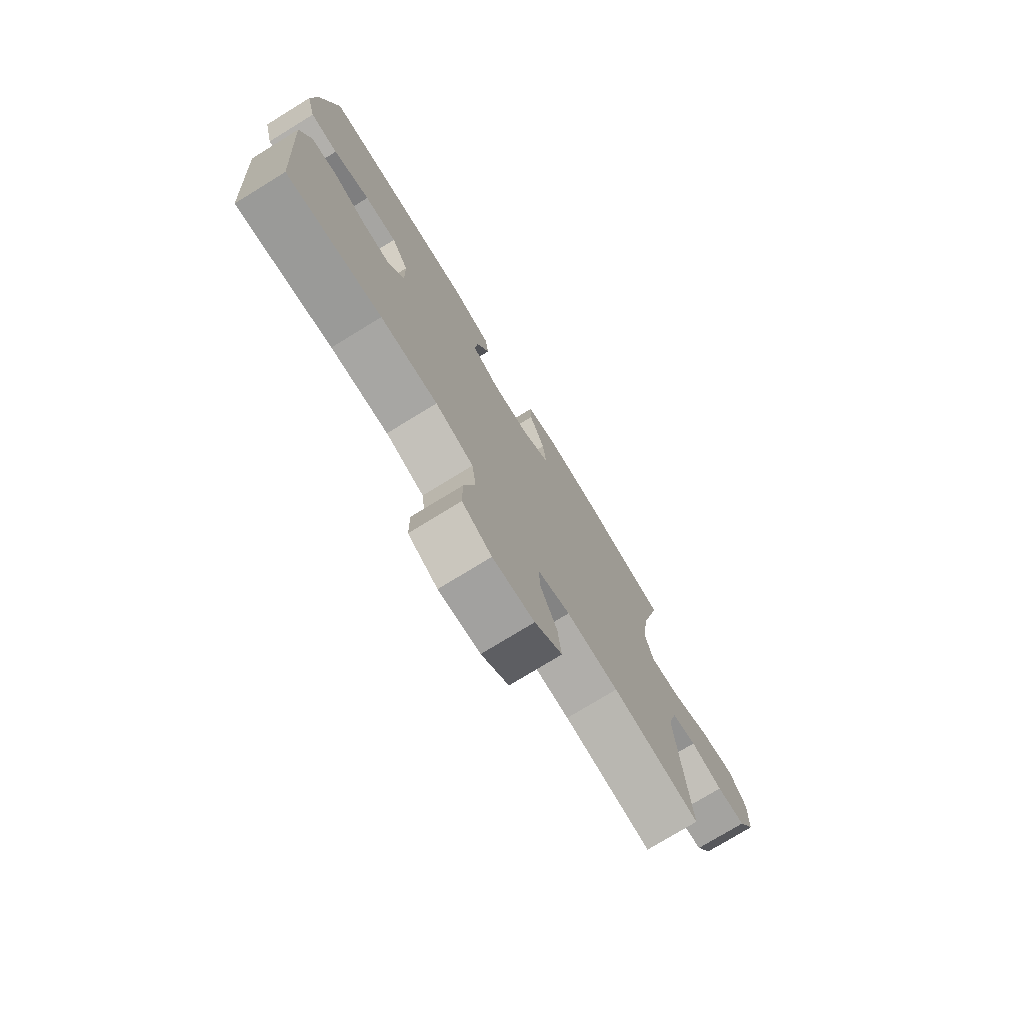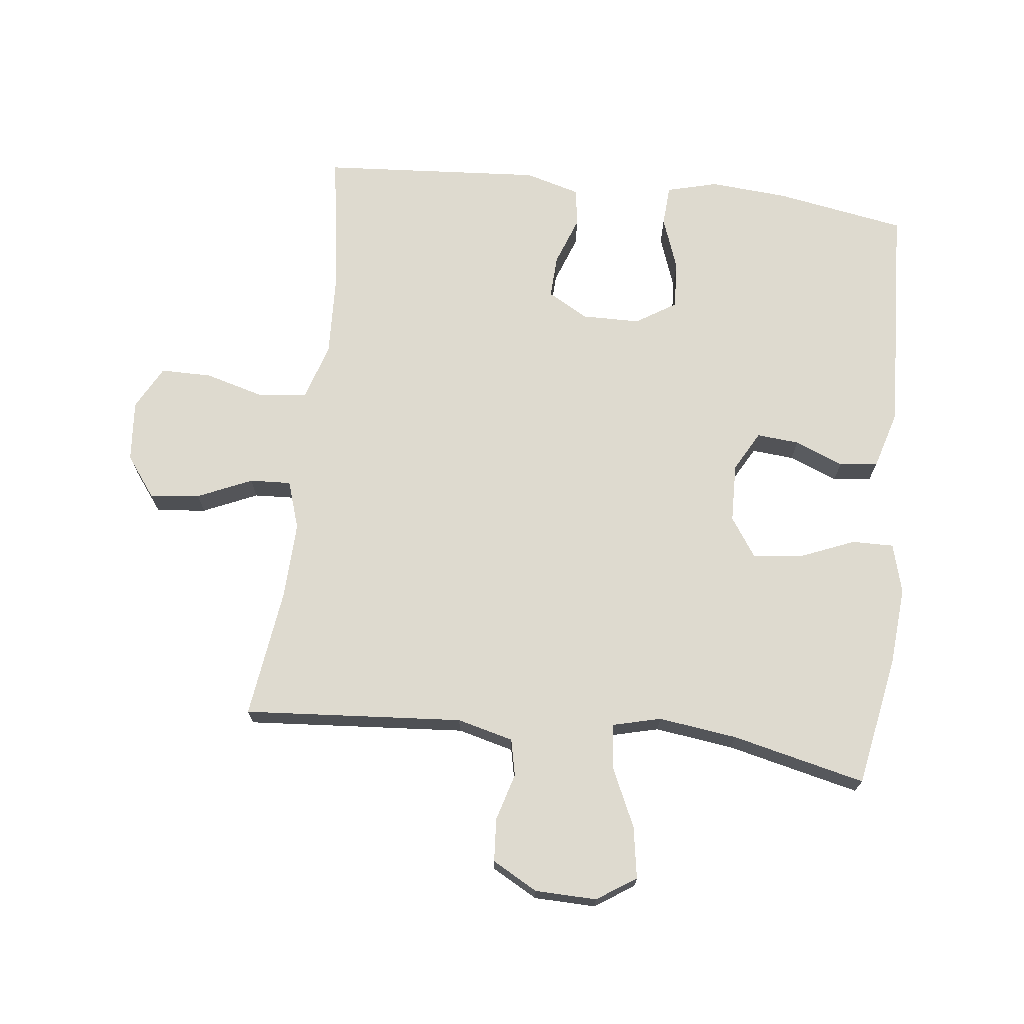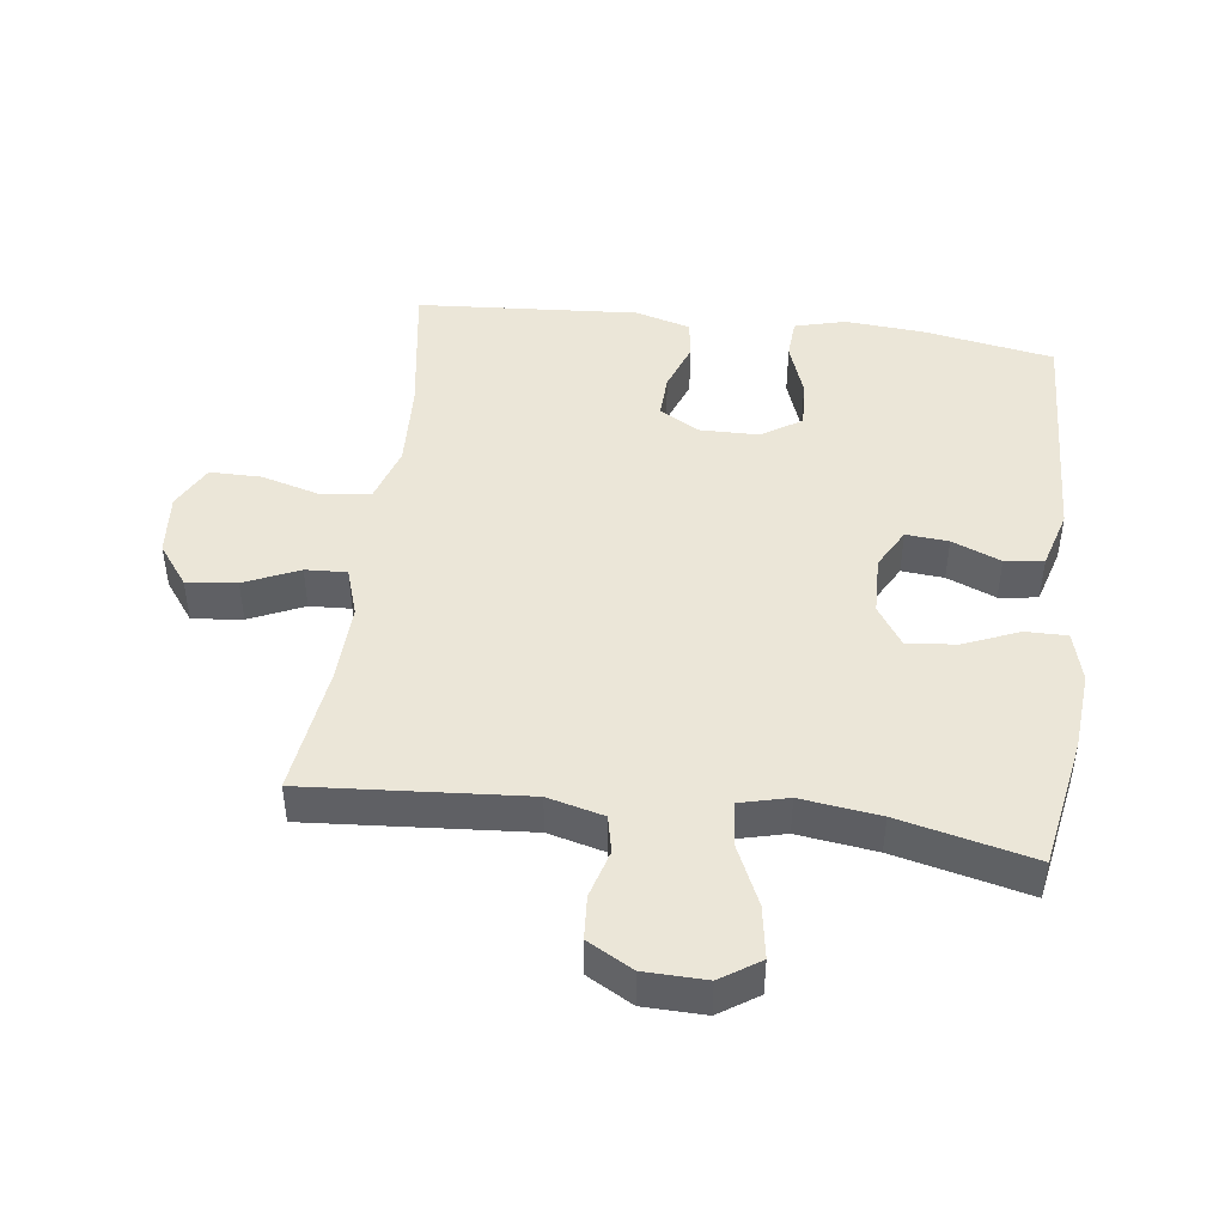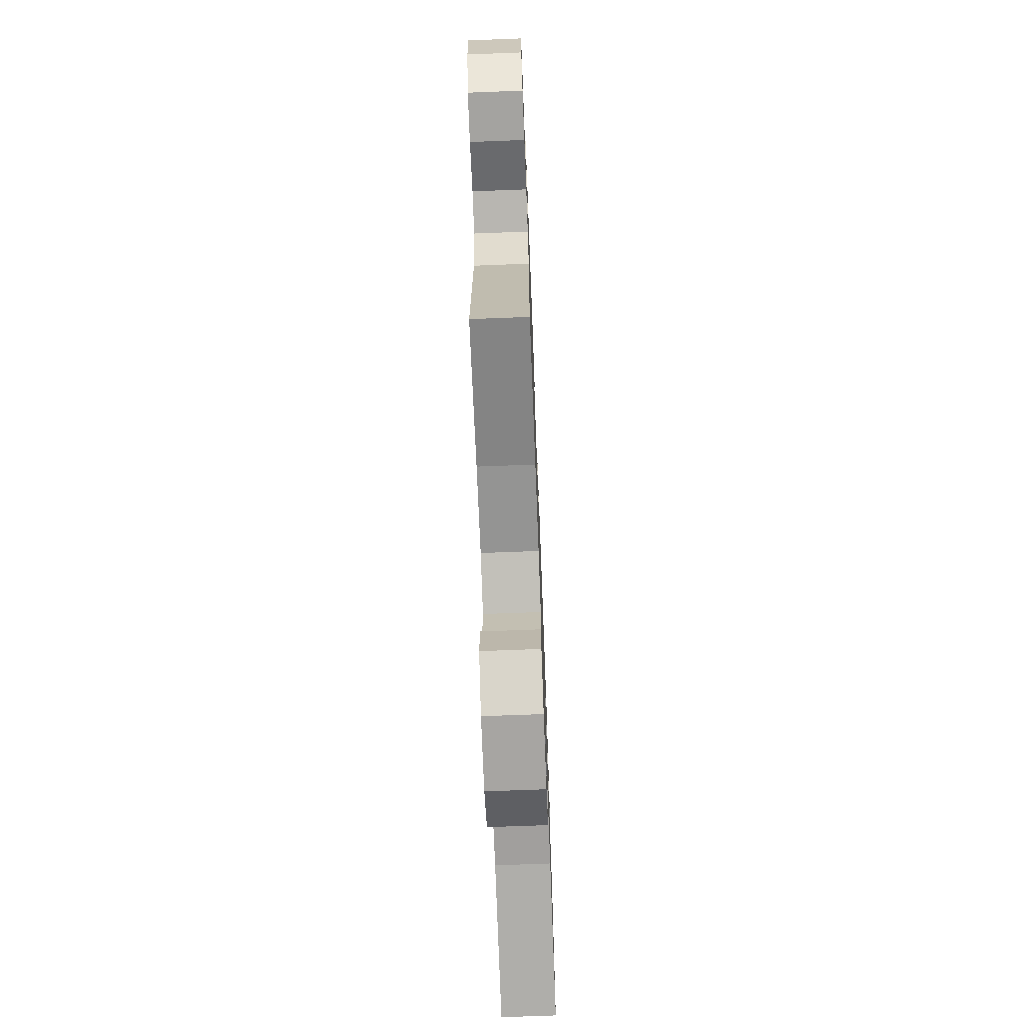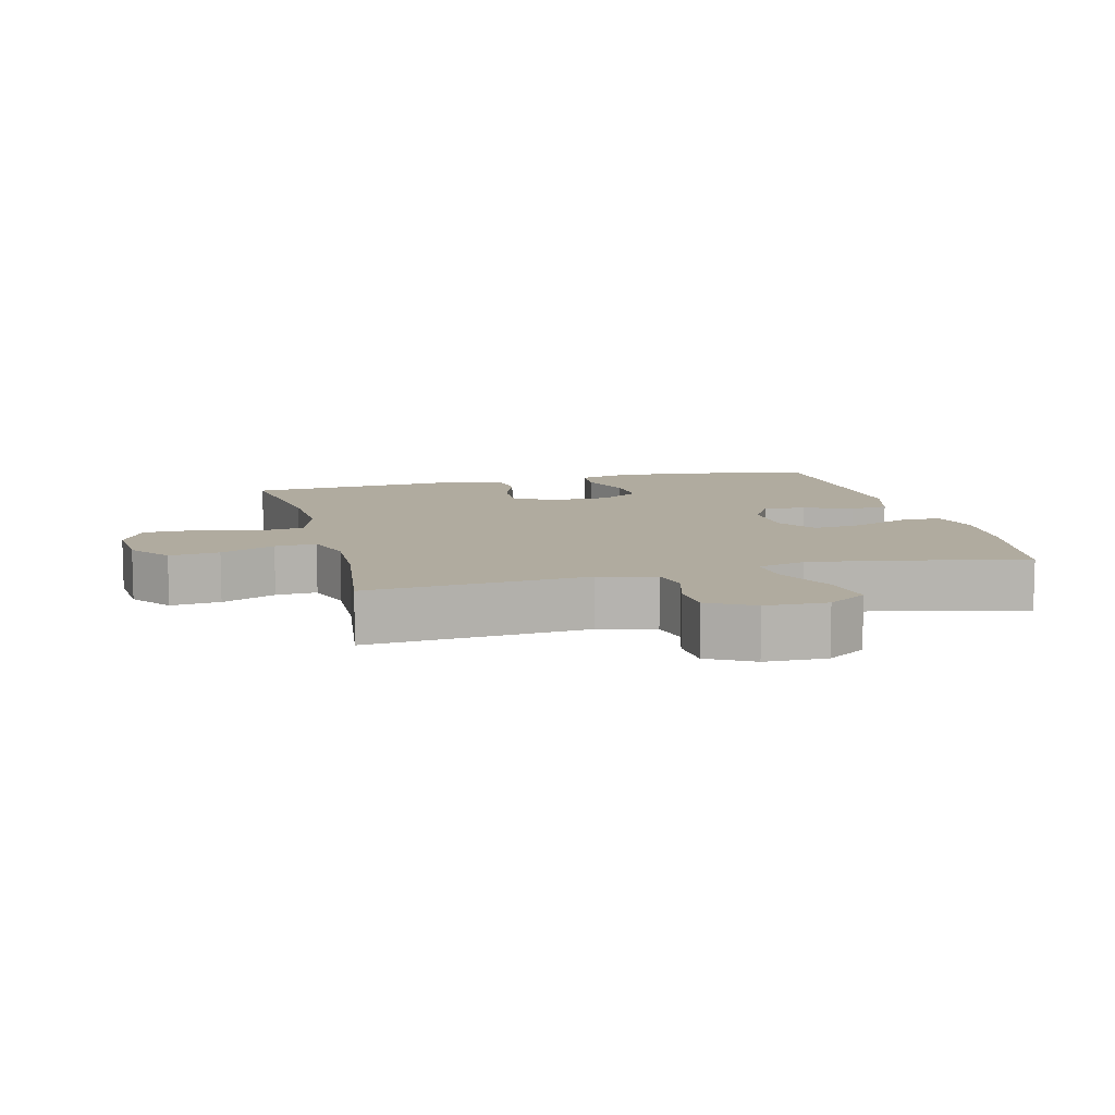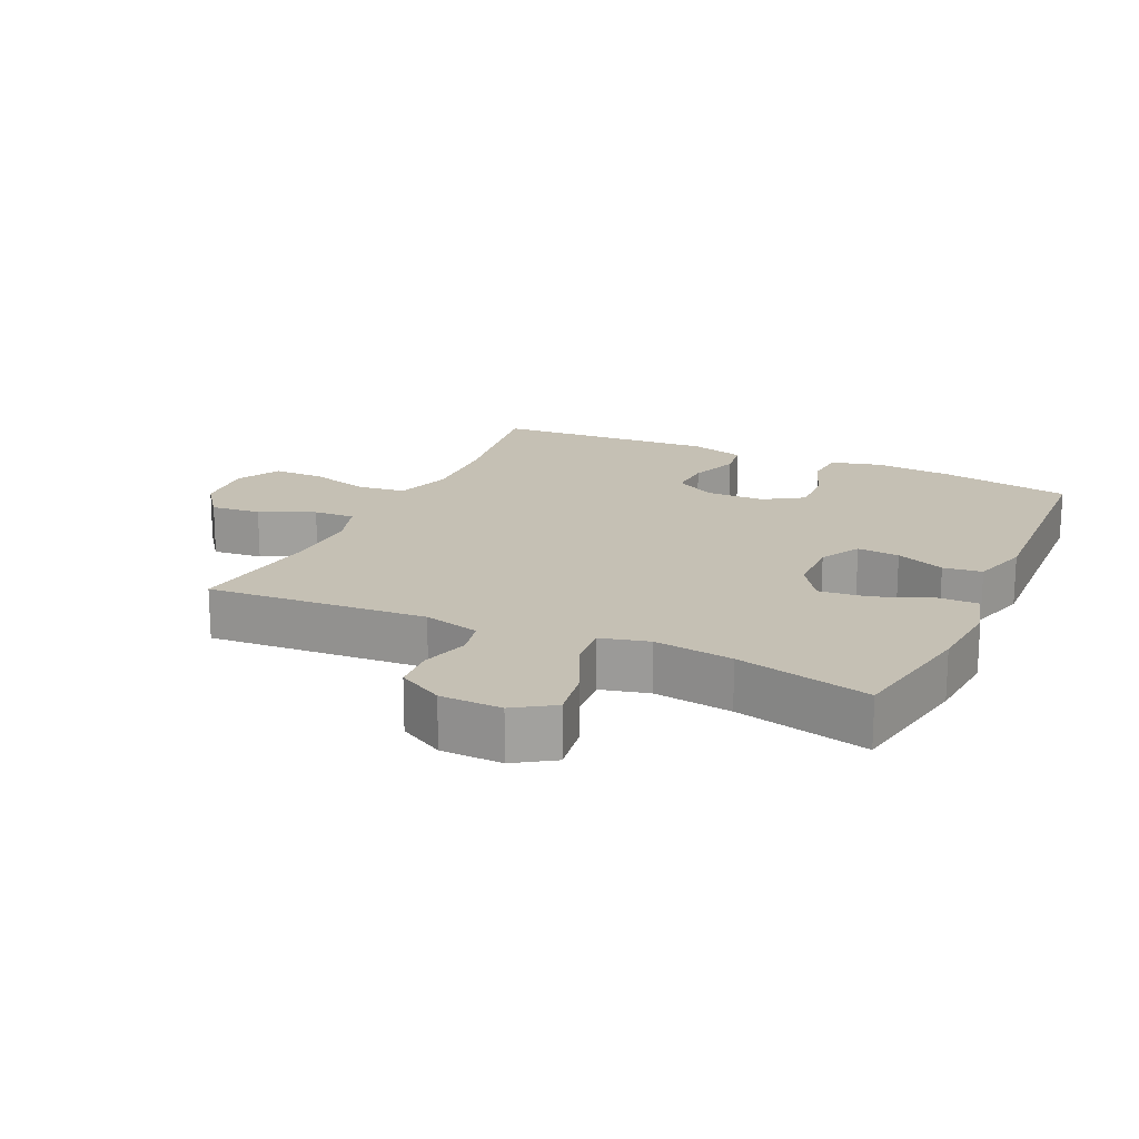
<metadata>
{"format":"obj","ext":"obj","renderer":"f3d","projection":"perspective","resolution":1024,"background":"white","views":[{"elev":-76.1,"azim":121.5,"up":"+Z"},{"elev":71.0,"azim":-83.4,"up":"+Y"},{"elev":46.2,"azim":-82.7,"up":"+Y"},{"elev":-69.1,"azim":-87.8,"up":"+Z"},{"elev":9.7,"azim":-104.3,"up":"+Y"},{"elev":18.2,"azim":-65.1,"up":"+Y"}]}
</metadata>
<code>
o path404
v 0.1673 0.0375 0.5492
v 0.07704 0.0375 0.5229
v 0.06921 0.0375 0.4624
v 0.1001 0.0375 0.3862
v 0.1058 0.0375 0.32
v 0.043 0.0375 0.2852
v -0.04905 0.0375 0.2877
v -0.1107 0.0375 0.3292
v -0.1025 0.0375 0.4061
v -0.06682 0.0375 0.4927
v -0.0661 0.0375 0.5578
v -0.1437 0.0375 0.5791
v -0.2658 0.0375 0.5691
v -0.4716 0.0375 0.532
v -0.4225 0.0375 0.3224
v -0.4062 0.0375 0.1991
v -0.4251 0.0375 0.1233
v -0.4942 0.0375 0.1298
v -0.5876 0.0375 0.1727
v -0.669 0.0375 0.186
v -0.7092 0.0375 0.1247
v -0.7069 0.0375 0.02825
v -0.6676 0.0375 -0.04253
v -0.6002 0.0375 -0.04715
v -0.5258 0.0375 -0.02565
v -0.4686 0.0375 -0.03822
v -0.4461 0.0375 -0.1262
v -0.4716 0.0375 -0.47
v -0.2677 0.0375 -0.4421
v -0.1472 0.0375 -0.4376
v -0.07182 0.0375 -0.4621
v -0.07511 0.0375 -0.5267
v -0.1128 0.0375 -0.6118
v -0.1213 0.0375 -0.6901
v -0.05751 0.0375 -0.7377
v 0.03873 0.0375 -0.7458
v 0.1069 0.0375 -0.7091
v 0.107 0.0375 -0.629
v 0.08084 0.0375 -0.5341
v 0.09054 0.0375 -0.4597
v 0.1789 0.0375 -0.4315
v 0.311 0.0375 -0.4371
v 0.5301 0.0375 -0.47
v 0.5545 0.0375 -0.1245
v 0.5305 0.0375 -0.03809
v 0.4709 0.0375 -0.0298
v 0.3946 0.0375 -0.05771
v 0.3277 0.0375 -0.0608
v 0.292 0.0375 0.002232
v 0.2932 0.0375 0.09373
v 0.3327 0.0375 0.1563
v 0.4068 0.0375 0.1522
v 0.4906 0.0375 0.122
v 0.5538 0.0375 0.1259
v 0.5747 0.0375 0.2055
v 0.5654 0.0375 0.3277
v 0.5301 0.0375 0.532
v 0.1673 -0.0375 0.5492
v 0.07704 -0.0375 0.5229
v 0.06921 -0.0375 0.4624
v 0.1001 -0.0375 0.3862
v 0.1058 -0.0375 0.32
v 0.043 -0.0375 0.2852
v -0.04905 -0.0375 0.2877
v -0.1107 -0.0375 0.3292
v -0.1025 -0.0375 0.4061
v -0.06682 -0.0375 0.4927
v -0.0661 -0.0375 0.5578
v -0.1437 -0.0375 0.5791
v -0.2658 -0.0375 0.5691
v -0.4716 -0.0375 0.532
v -0.4225 -0.0375 0.3224
v -0.4062 -0.0375 0.1991
v -0.4251 -0.0375 0.1233
v -0.4942 -0.0375 0.1298
v -0.5876 -0.0375 0.1727
v -0.669 -0.0375 0.186
v -0.7092 -0.0375 0.1247
v -0.7069 -0.0375 0.02825
v -0.6676 -0.0375 -0.04253
v -0.6002 -0.0375 -0.04715
v -0.5258 -0.0375 -0.02565
v -0.4686 -0.0375 -0.03822
v -0.4461 -0.0375 -0.1262
v -0.4716 -0.0375 -0.47
v -0.2677 -0.0375 -0.4421
v -0.1472 -0.0375 -0.4376
v -0.07182 -0.0375 -0.4621
v -0.07511 -0.0375 -0.5267
v -0.1128 -0.0375 -0.6118
v -0.1213 -0.0375 -0.6901
v -0.05751 -0.0375 -0.7377
v 0.03873 -0.0375 -0.7458
v 0.1069 -0.0375 -0.7091
v 0.107 -0.0375 -0.629
v 0.08084 -0.0375 -0.5341
v 0.09054 -0.0375 -0.4597
v 0.1789 -0.0375 -0.4315
v 0.311 -0.0375 -0.4371
v 0.5301 -0.0375 -0.47
v 0.5545 -0.0375 -0.1245
v 0.5305 -0.0375 -0.03809
v 0.4709 -0.0375 -0.0298
v 0.3946 -0.0375 -0.05771
v 0.3277 -0.0375 -0.0608
v 0.292 -0.0375 0.002232
v 0.2932 -0.0375 0.09373
v 0.3327 -0.0375 0.1563
v 0.4068 -0.0375 0.1522
v 0.4906 -0.0375 0.122
v 0.5538 -0.0375 0.1259
v 0.5747 -0.0375 0.2055
v 0.5654 -0.0375 0.3277
v 0.5301 -0.0375 0.532
v -0.669 0.0375 0.186
v -0.669 0.0375 0.186
v -0.7092 0.0375 0.1247
v -0.7069 0.0375 0.02825
v -0.6676 0.0375 -0.04253
v -0.5876 0.0375 0.1727
v -0.6002 0.0375 -0.04715
v -0.5258 0.0375 -0.02565
v -0.4942 0.0375 0.1298
v -0.4686 0.0375 -0.03822
v -0.4686 0.0375 -0.03822
v -0.4251 0.0375 0.1233
v -0.4251 0.0375 0.1233
v -0.4461 0.0375 -0.1262
v -0.4716 0.0375 -0.47
v -0.4716 0.0375 -0.47
v -0.4716 0.0375 0.532
v -0.4716 0.0375 0.532
v -0.4225 0.0375 0.3224
v -0.4062 0.0375 0.1991
v -0.2677 0.0375 -0.4421
v -0.2658 0.0375 0.5691
v -0.1472 0.0375 -0.4376
v -0.1437 0.0375 0.5791
v -0.07182 0.0375 -0.4621
v -0.07182 0.0375 -0.4621
v -0.0661 0.0375 0.5578
v -0.0661 0.0375 0.5578
v -0.1107 0.0375 0.3292
v -0.1107 0.0375 0.3292
v -0.1025 0.0375 0.4061
v -0.1128 0.0375 -0.6118
v -0.1213 0.0375 -0.6901
v -0.05751 0.0375 -0.7377
v -0.07511 0.0375 -0.5267
v -0.04905 0.0375 0.2877
v -0.06682 0.0375 0.4927
v 0.03873 0.0375 -0.7458
v 0.043 0.0375 0.2852
v 0.1069 0.0375 -0.7091
v 0.1069 0.0375 -0.7091
v 0.1058 0.0375 0.32
v 0.1058 0.0375 0.32
v 0.07704 0.0375 0.5229
v 0.07704 0.0375 0.5229
v 0.06921 0.0375 0.4624
v 0.1001 0.0375 0.3862
v 0.1673 0.0375 0.5492
v 0.08084 0.0375 -0.5341
v 0.09054 0.0375 -0.4597
v 0.09054 0.0375 -0.4597
v 0.107 0.0375 -0.629
v 0.1789 0.0375 -0.4315
v 0.292 0.0375 0.002232
v 0.2932 0.0375 0.09373
v 0.311 0.0375 -0.4371
v 0.3277 0.0375 -0.0608
v 0.3277 0.0375 -0.0608
v 0.3327 0.0375 0.1563
v 0.3327 0.0375 0.1563
v 0.3946 0.0375 -0.05771
v 0.4068 0.0375 0.1522
v 0.4709 0.0375 -0.0298
v 0.4906 0.0375 0.122
v 0.5305 0.0375 -0.03809
v 0.5305 0.0375 -0.03809
v 0.5538 0.0375 0.1259
v 0.5538 0.0375 0.1259
v 0.5301 0.0375 0.532
v 0.5301 0.0375 0.532
v 0.5301 0.0375 -0.47
v 0.5301 0.0375 -0.47
v 0.5545 0.0375 -0.1245
v 0.5654 0.0375 0.3277
v 0.5747 0.0375 0.2055
v -0.669 -0.0375 0.186
v -0.669 -0.0375 0.186
v -0.7092 -0.0375 0.1247
v -0.7069 -0.0375 0.02825
v -0.6676 -0.0375 -0.04253
v -0.5876 -0.0375 0.1727
v -0.6002 -0.0375 -0.04715
v -0.5258 -0.0375 -0.02565
v -0.4942 -0.0375 0.1298
v -0.4686 -0.0375 -0.03822
v -0.4686 -0.0375 -0.03822
v -0.4251 -0.0375 0.1233
v -0.4251 -0.0375 0.1233
v -0.4461 -0.0375 -0.1262
v -0.4716 -0.0375 -0.47
v -0.4716 -0.0375 -0.47
v -0.4716 -0.0375 0.532
v -0.4716 -0.0375 0.532
v -0.4225 -0.0375 0.3224
v -0.4062 -0.0375 0.1991
v -0.2677 -0.0375 -0.4421
v -0.2658 -0.0375 0.5691
v -0.1472 -0.0375 -0.4376
v -0.1437 -0.0375 0.5791
v -0.07182 -0.0375 -0.4621
v -0.07182 -0.0375 -0.4621
v -0.0661 -0.0375 0.5578
v -0.0661 -0.0375 0.5578
v -0.1107 -0.0375 0.3292
v -0.1107 -0.0375 0.3292
v -0.1025 -0.0375 0.4061
v -0.1128 -0.0375 -0.6118
v -0.1213 -0.0375 -0.6901
v -0.05751 -0.0375 -0.7377
v -0.07511 -0.0375 -0.5267
v -0.04905 -0.0375 0.2877
v -0.06682 -0.0375 0.4927
v 0.03873 -0.0375 -0.7458
v 0.043 -0.0375 0.2852
v 0.1069 -0.0375 -0.7091
v 0.1069 -0.0375 -0.7091
v 0.1058 -0.0375 0.32
v 0.1058 -0.0375 0.32
v 0.07704 -0.0375 0.5229
v 0.07704 -0.0375 0.5229
v 0.06921 -0.0375 0.4624
v 0.1001 -0.0375 0.3862
v 0.1673 -0.0375 0.5492
v 0.08084 -0.0375 -0.5341
v 0.09054 -0.0375 -0.4597
v 0.09054 -0.0375 -0.4597
v 0.107 -0.0375 -0.629
v 0.1789 -0.0375 -0.4315
v 0.292 -0.0375 0.002232
v 0.2932 -0.0375 0.09373
v 0.311 -0.0375 -0.4371
v 0.3277 -0.0375 -0.0608
v 0.3277 -0.0375 -0.0608
v 0.3327 -0.0375 0.1563
v 0.3327 -0.0375 0.1563
v 0.3946 -0.0375 -0.05771
v 0.4068 -0.0375 0.1522
v 0.4709 -0.0375 -0.0298
v 0.4906 -0.0375 0.122
v 0.5305 -0.0375 -0.03809
v 0.5305 -0.0375 -0.03809
v 0.5538 -0.0375 0.1259
v 0.5538 -0.0375 0.1259
v 0.5301 -0.0375 0.532
v 0.5301 -0.0375 0.532
v 0.5301 -0.0375 -0.47
v 0.5301 -0.0375 -0.47
v 0.5545 -0.0375 -0.1245
v 0.5654 -0.0375 0.3277
v 0.5747 -0.0375 0.2055
f 199 198 197
f 212 203 210
f 201 198 199
f 208 220 211
f 214 224 238
f 201 225 209
f 251 263 248
f 223 227 241
f 262 245 260
f 256 264 253
f 231 248 236
f 245 250 246
f 236 248 237
f 236 237 235
f 195 197 198
f 248 231 244
f 209 218 208
f 212 225 203
f 210 203 204
f 193 195 192
f 238 224 241
f 221 241 224
f 225 218 209
f 196 195 193
f 225 201 203
f 245 246 242
f 243 228 225
f 203 201 199
f 208 211 206
f 233 235 237
f 211 220 213
f 244 228 243
f 213 226 216
f 192 195 190
f 244 231 228
f 258 237 263
f 239 243 214
f 252 262 254
f 250 262 252
f 246 243 242
f 223 221 222
f 223 241 221
f 253 264 251
f 239 214 238
f 263 251 264
f 197 195 196
f 241 227 229
f 213 220 226
f 243 225 212
f 237 248 263
f 242 243 239
f 208 218 220
f 196 193 194
f 214 243 212
f 262 250 245
f 116 21 78 191
f 21 22 79 78
f 22 23 80 79
f 19 20 77 76
f 23 24 81 80
f 24 25 82 81
f 18 19 76 75
f 25 125 200 82
f 127 18 75 202
f 26 27 84 83
f 27 130 205 84
f 132 15 72 207
f 16 17 74 73
f 15 16 73 72
f 28 29 86 85
f 13 14 71 70
f 29 30 87 86
f 12 13 70 69
f 30 140 215 87
f 142 12 69 217
f 144 9 66 219
f 33 34 91 90
f 34 35 92 91
f 32 33 90 89
f 7 8 65 64
f 10 11 68 67
f 9 10 67 66
f 31 32 89 88
f 35 36 93 92
f 6 7 64 63
f 36 155 230 93
f 157 6 63 232
f 159 3 60 234
f 3 4 61 60
f 1 2 59 58
f 39 165 240 96
f 38 39 96 95
f 37 38 95 94
f 40 41 98 97
f 4 5 62 61
f 49 50 107 106
f 41 42 99 98
f 172 49 106 247
f 50 174 249 107
f 47 48 105 104
f 51 52 109 108
f 46 47 104 103
f 52 53 110 109
f 180 46 103 255
f 53 182 257 110
f 184 1 58 259
f 42 186 261 99
f 44 45 102 101
f 43 44 101 100
f 56 57 114 113
f 55 56 113 112
f 54 55 112 111
f 124 122 123
f 137 135 128
f 126 124 123
f 133 136 145
f 139 163 149
f 126 134 150
f 176 173 188
f 148 166 152
f 187 185 170
f 181 178 189
f 156 161 173
f 170 171 175
f 161 162 173
f 161 160 162
f 120 123 122
f 173 169 156
f 134 133 143
f 137 128 150
f 135 129 128
f 118 117 120
f 163 166 149
f 146 149 166
f 150 134 143
f 121 118 120
f 150 128 126
f 170 167 171
f 168 150 153
f 128 124 126
f 133 131 136
f 158 162 160
f 136 138 145
f 169 168 153
f 138 141 151
f 117 115 120
f 169 153 156
f 183 188 162
f 164 139 168
f 177 179 187
f 175 177 187
f 171 167 168
f 148 147 146
f 148 146 166
f 178 176 189
f 164 163 139
f 188 189 176
f 122 121 120
f 166 154 152
f 138 151 145
f 168 137 150
f 162 188 173
f 167 164 168
f 133 145 143
f 121 119 118
f 139 137 168
f 187 170 175

</code>
